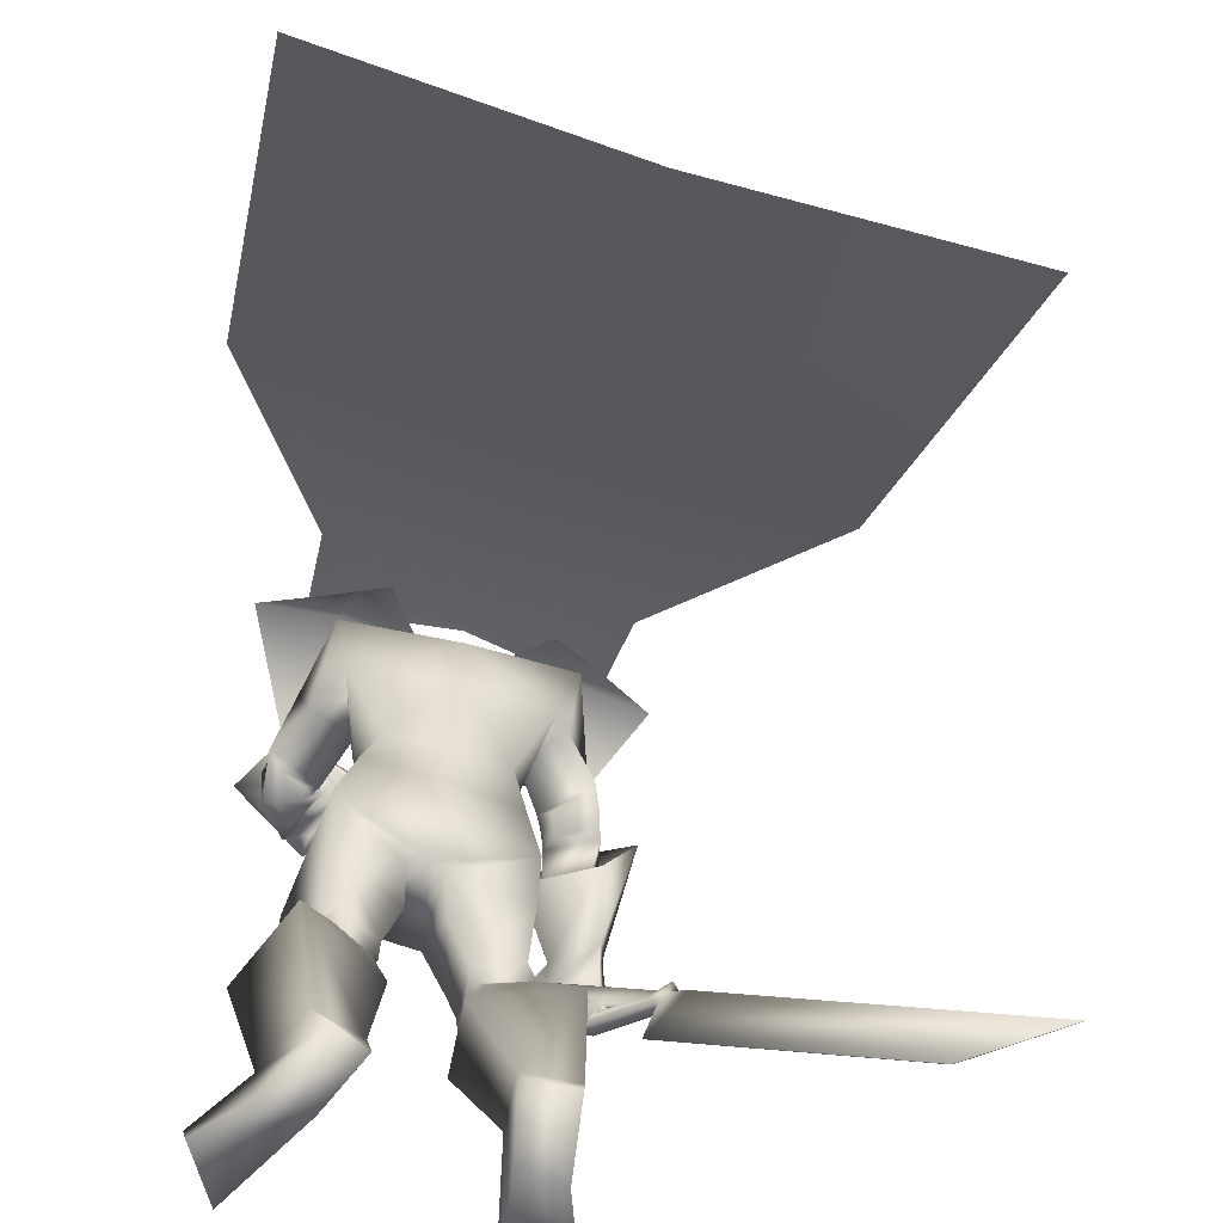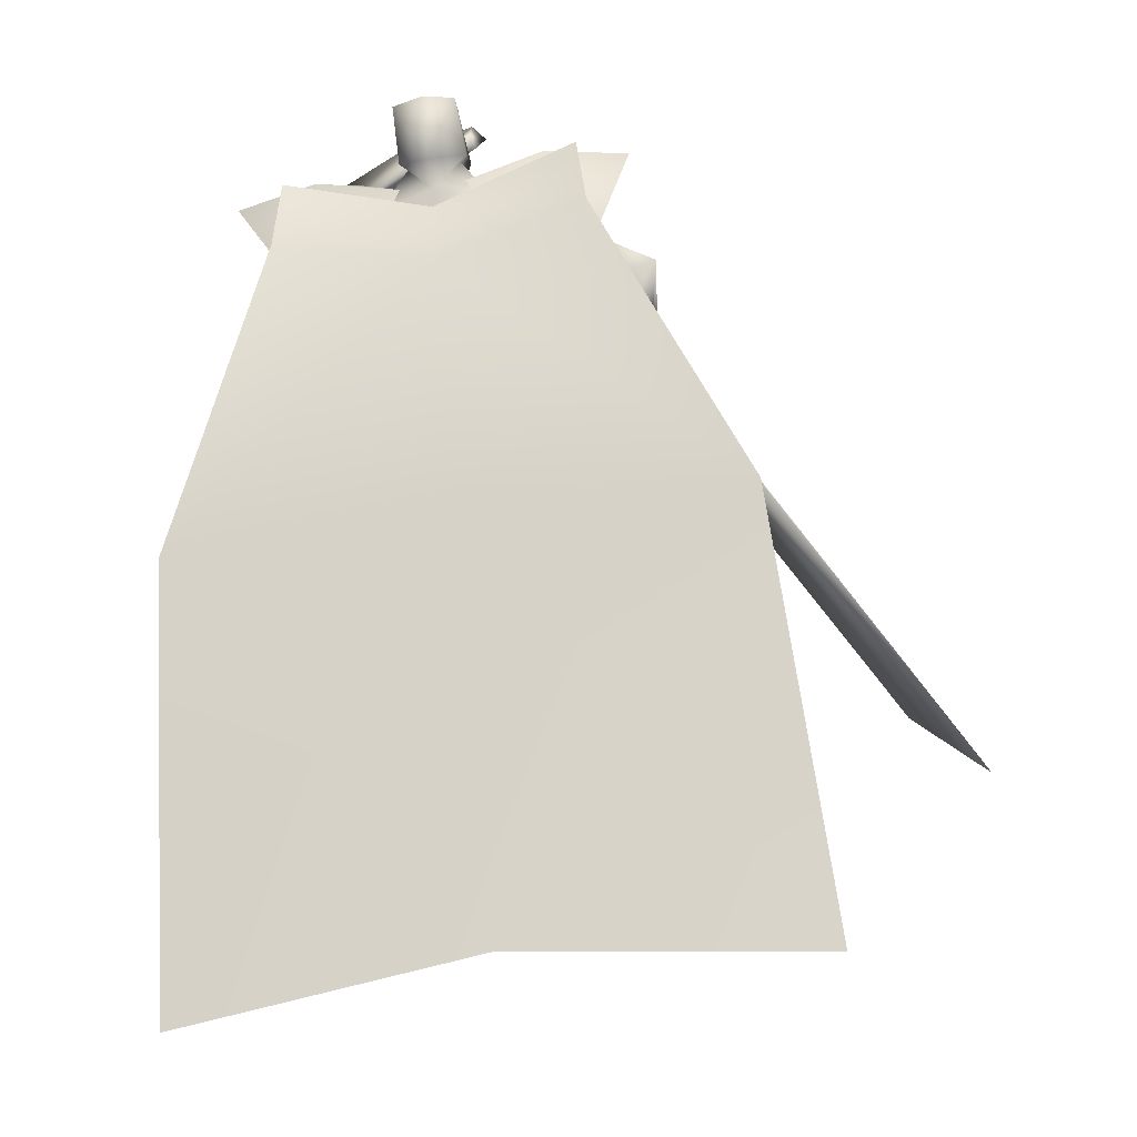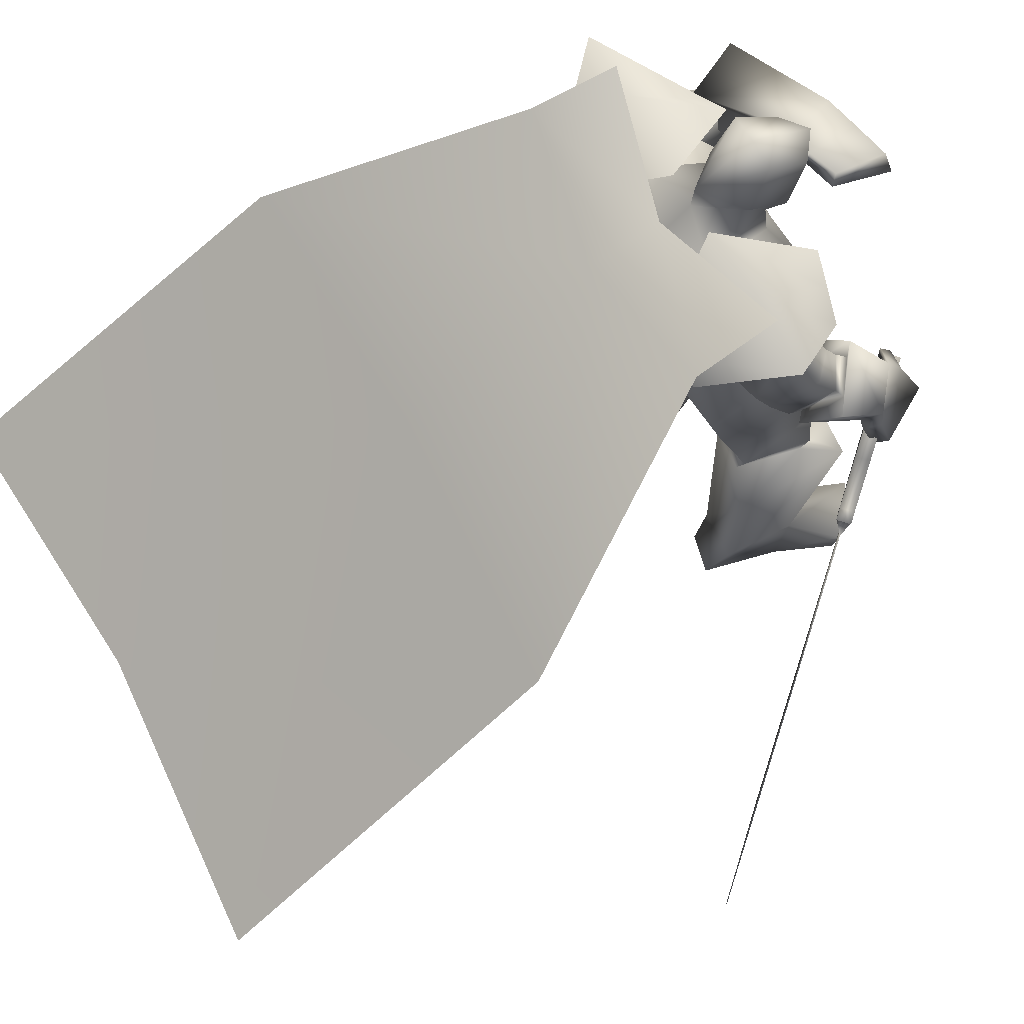
<metadata>
{"format":"obj","ext":"obj","renderer":"f3d","projection":"perspective","resolution":1024,"background":"white","views":[{"elev":-64.8,"azim":162.5,"up":"+Y"},{"elev":-54.1,"azim":-170.7,"up":"+Z"},{"elev":69.9,"azim":-118.7,"up":"+Y"}]}
</metadata>
<code>
o Cube_Cube.001
v 0.3214 0.5709 -0.4
v -0.05742 0.5598 -0.3929
v 0.3312 0.5912 -0.009355
v -0.06723 0.5912 -0.009355
v 0.4409 0.4762 -0.3879
v -0.1769 0.4651 -0.3809
v 0.4693 0.4833 -0.02998
v -0.2053 0.4833 -0.02998
v 0.2106 0.675 -0.2231
v 0.05336 0.675 -0.2231
v 0.5986 0.679 -0.2172
v -0.3346 0.679 -0.2172
v 0.4814 0.7287 -0.2149
v -0.2174 0.7287 -0.2149
v 0.132 0.6602 -0.3009
v 0.4979 0.6888 -0.4219
v -0.2339 0.6888 -0.4219
v 0.132 0.613 -0.47
v 0.8112 0.2387 -0.9735
v -0.5472 0.2387 -0.9735
v 0.132 0.27 -0.9443
v 0.8669 -0.4008 -1.812
v -0.6029 -0.4008 -1.812
v 0.132 -0.3291 -1.762
v -0.2309 0.03607 0.1854
v -0.2173 0.01441 0.1992
v -0.354 -0.1245 0.05574
v -0.335 -0.1548 0.07514
v -0.179 -0.05249 0.2382
v -0.425 -0.2173 -0.01895
v -0.4505 -0.2078 -0.04532
v -0.3274 -0.1887 0.08263
v -0.3068 -0.2118 0.1037
v -0.4089 -0.2249 -0.00243
v -0.4145 -0.2448 -0.00841
v -0.4393 -0.239 -0.03407
v -0.4288 -0.2536 -0.0234
v -0.4547 -0.2372 -0.07569
v -0.3799 -0.3421 0.000721
v -1.003 -0.9603 -0.6532
v -0.8218 -0.9106 -0.4644
v -0.8205 -0.9106 -0.4657
v -1.002 -0.9603 -0.6545
v -0.3785 -0.342 -0.000577
v -0.4534 -0.2372 -0.07698
v -0.4019 -0.2533 -0.04939
v -0.4123 -0.2387 -0.06006
v -0.3875 -0.2445 -0.0344
v -0.382 -0.2246 -0.02842
v -0.2799 -0.2115 0.07766
v -0.3004 -0.1884 0.05664
v -0.4235 -0.2074 -0.07131
v -0.398 -0.2169 -0.04494
v -0.152 -0.05218 0.2122
v -0.308 -0.1545 0.04915
v -0.3271 -0.1242 0.02975
v -0.1903 0.01472 0.1733
v -0.2039 0.03638 0.1594
v 0.2695 0.6393 -0.253
v -0.00554 0.6393 -0.253
v 0.132 0.6027 -0.2862
v 0.225 0.5711 -0.07549
v 0.03903 0.5711 -0.07549
v 0.132 0.5387 -0.0382
v 0.4184 0.5272 -0.3071
v -0.1365 0.541 -0.3343
v 0.3418 0.5889 -0.1303
v -0.09278 0.5729 -0.1185
v 0.132 0.4773 -0.3597
v 0.132 0.3314 -0.3387
v 0.3792 0.3418 -0.288
v -0.09151 0.363 -0.3167
v 0.28 0.4262 0.005256
v -0.01601 0.4262 0.005256
v 0.1306 0.4313 -0.00676
v 0.318 0.3932 -0.09319
v -0.05115 0.3977 -0.09211
v 0.2157 0.2308 0.03847
v 0.04832 0.2308 0.03847
v 0.132 0.2395 0.05385
v 0.297 0.1538 -0.1249
v -0.03301 0.1538 -0.1249
v 0.132 0.1427 -0.2662
v 0.2749 0.1456 -0.2659
v -0.01093 0.1456 -0.2659
v 0.4685 0.4568 0.000905
v -0.2347 0.3696 -0.1096
v 0.3886 0.4394 0.06261
v -0.1747 0.3288 -0.03718
v 0.4864 0.325 -0.05706
v -0.2057 0.2811 -0.2209
v 0.3547 0.3524 0.01565
v -0.1105 0.277 -0.1013
v 0.4394 0.4466 0.09525
v -0.271 0.2583 -0.04317
v 0.3894 0.4495 0.02423
v -0.1964 0.2646 0.00084
v 0.401 0.3361 0.158
v -0.2441 0.1731 -0.1414
v 0.344 0.3647 0.03255
v -0.139 0.2118 -0.0562
v 0.409 0.4231 0.05034
v -0.1869 0.2957 -0.02085
v 0.4842 0.4195 0.05818
v -0.2538 0.3146 -0.08128
v 0.4706 0.3006 0.06346
v -0.2264 0.2267 -0.1855
v 0.3691 0.3371 0.03208
v -0.1262 0.2433 -0.08137
v 0.5331 0.4612 0.1301
v -0.3496 0.3106 -0.07931
v 0.4485 0.4854 -0.02298
v -0.2087 0.3448 0.02162
v 0.3477 0.3563 0.1976
v -0.2562 0.1105 -0.1139
v 0.2613 0.4006 0.01952
v -0.1061 0.1619 0.0125
v 0.1508 -0.01643 0.03613
v 0.3311 0.04915 -0.08313
v -0.0467 0.02961 -0.07272
v 0.1299 0.05007 -0.2406
v 0.3134 0.04726 -0.2488
v -0.04973 0.02706 -0.2412
v 0.2203 -0.1386 0.05227
v 0.08484 -0.1542 0.04947
v 0.1519 -0.1164 0.06907
v 0.1779 -0.2244 -0.1827
v 0.09984 -0.2401 -0.1921
v 0.131 -0.1898 -0.1817
v 0.3582 -0.121 -0.2448
v -0.08982 -0.1404 -0.2334
v 0.1255 -0.0867 -0.2708
v 0.3763 -0.3481 0.03397
v -0.1197 -0.3512 0.05522
v 0.247 -0.372 0.04207
v 0.003586 -0.393 0.03506
v 0.1973 -0.4162 -0.1045
v 0.01419 -0.4379 -0.1191
v 0.2993 -0.4078 -0.1541
v -0.09366 -0.4136 -0.1455
v 0.2736 -0.243 0.07493
v 0.0181 -0.2606 0.07578
v 0.3892 -0.2069 0.02471
v -0.1018 -0.2146 0.04673
v 0.3345 -0.2601 -0.2088
v -0.09484 -0.2681 -0.1949
v 0.3749 -0.4706 0.001332
v -0.1428 -0.4719 0.0215
v 0.2605 -0.4868 0.00677
v -0.03333 -0.5036 0.001935
v 0.216 -0.4811 -0.1108
v -0.01428 -0.4984 -0.1223
v 0.3056 -0.4718 -0.1539
v -0.1086 -0.4751 -0.145
v 0.24 -0.439 0.03472
v -0.000771 -0.4602 0.0257
v 0.3957 -0.4183 0.01645
v -0.1523 -0.4177 0.04163
v 0.1957 -0.4555 -0.08651
v 0.01403 -0.4773 -0.1024
v 0.3218 -0.4459 -0.1433
v -0.1185 -0.4481 -0.1305
v 0.3656 -0.419 0.0454
v -0.1172 -0.4237 0.06342
v 0.2823 -0.4326 0.04999
v -0.03759 -0.4487 0.0498
v 0.3041 -0.4662 0.03353
v -0.06696 -0.4786 0.0378
v 0.3456 -0.4604 0.03156
v -0.1067 -0.4671 0.04489
v 0.2901 -0.376 0.05698
v -0.0355 -0.3916 0.05887
v 0.3498 -0.365 0.05324
v -0.09238 -0.3723 0.06818
v 0.385 -0.9889 -0.06577
v -0.2207 -0.9872 -0.04489
v 0.2667 -0.9794 -0.05333
v -0.1037 -0.982 -0.06665
v 0.2045 -0.9464 -0.1948
v -0.08819 -0.9512 -0.2224
v 0.2901 -0.9614 -0.2436
v -0.1856 -0.9587 -0.2424
v 0.2693 -0.4488 0.1331
v -0.00987 -0.4708 0.1279
v 0.4636 -0.4493 0.06815
v -0.2116 -0.4418 0.1062
v 0.1731 -0.5368 -0.09491
v 0.02267 -0.5602 -0.117
v 0.3837 -0.5291 -0.2163
v -0.2055 -0.5183 -0.1901
v 0.2618 -0.8488 -0.02628
v -0.0885 -0.8551 -0.03961
v 0.3887 -0.8549 -0.02596
v -0.2108 -0.8527 -0.006094
v 0.2101 -0.8548 -0.1592
v -0.07369 -0.8637 -0.1816
v 0.3304 -0.8686 -0.2018
v -0.2017 -0.8635 -0.1912
v 0.4891 -0.942 0.07861
v -0.282 -0.942 0.1206
v 0.3899 -0.9435 0.2058
v -0.1533 -0.9435 0.2178
v 0.3952 -0.9864 0.1995
v -0.16 -0.9864 0.2131
v 0.4839 -0.9877 0.06143
v -0.2815 -0.9877 0.1027
v 0.07021 0.5754 0.2519
v -0.3414 -0.08611 0.1105
v 0.06261 0.624 0.1109
v -0.2671 -0.05766 0.237
v 0.04219 0.5329 0.257
v -0.3163 -0.1216 0.08347
v 0.05062 0.5927 0.09821
v -0.2366 -0.07225 0.2252
v 0.2085 0.5821 0.1104
v -0.2217 0.08766 0.1578
v 0.2563 0.5525 0.218
v -0.3211 0.07641 0.08173
v 0.2389 0.4987 0.2297
v -0.3003 0.0474 0.03581
v 0.2099 0.5433 0.1029
v -0.2105 0.07034 0.1313
v 0.365 0.5218 -0.04643
v -0.1385 0.4546 -0.08306
v 0.4508 0.5426 -0.0918
v -0.2096 0.4901 -0.1427
v 0.4288 0.3589 -0.1617
v -0.1286 0.3641 -0.2718
v 0.3096 0.4117 -0.09825
v -0.04788 0.386 -0.1534
v 0.3883 0.3143 0.03825
v -0.1427 0.2296 -0.1167
v 0.4364 0.297 0.05333
v -0.1903 0.2216 -0.166
v 0.366 0.3331 0.05783
v -0.1529 0.2082 -0.09997
v 0.3933 0.3191 0.1133
v -0.1997 0.1924 -0.1397
v 0.3895 0.3234 0.009078
v -0.1347 0.253 -0.1318
v 0.4482 0.3105 -0.02165
v -0.1775 0.2534 -0.184
v 0.2463 0.01595 -0.01202
v 0.04731 -0.001685 -0.01106
v 0.3651 -0.08021 0.02551
v -0.0639 -0.09858 0.03935
v 0.3251 0.4746 0.04995
v -0.1954 0.203 0.04121
v 0.3843 0.464 0.1281
v -0.276 0.1981 -0.01541
v 0.3425 0.3891 0.1603
v -0.2425 0.1347 -0.07246
v 0.2928 0.4145 0.05696
v -0.1555 0.1648 0.000473
v 0.1515 0.5796 0.1028
v -0.2298 0.03168 0.1956
v 0.1688 0.5562 0.2379
v -0.3234 0.007781 0.08713
v 0.1412 0.5096 0.2459
v -0.301 -0.02802 0.05286
v 0.1498 0.5452 0.09307
v -0.2162 0.01155 0.1762
v 0.1427 0.544 0.03139
v -0.1747 -0.006049 0.1994
v 0.1356 0.5562 0.03516
v -0.1682 0.004972 0.2063
v 0.1638 0.5609 0.02477
v -0.1622 0.003603 0.1765
v 0.156 0.5741 0.02819
v -0.1545 0.01512 0.184
v 0.132 0.6667 -0.2237
v 0.1952 0.6737 -0.1255
v 0.06877 0.6737 -0.1255
v 0.132 0.741 -0.2184
v 0.2132 0.693 -0.1277
v 0.05079 0.693 -0.1277
v 0.2062 0.82 -0.07975
v 0.05784 0.82 -0.07975
v 0.132 0.8377 -0.08311
v 0.1958 0.6049 -0.06489
v 0.06821 0.6049 -0.06489
v 0.132 0.5654 -0.04755
v 0.1953 0.7434 0.02657
v 0.0687 0.7434 0.02657
v 0.132 0.7549 0.07152
v 0.2064 0.6115 -0.01693
v 0.05764 0.6115 -0.01693
v 0.132 0.5744 0.02299
v 0.4002 0.5372 -0.01967
v 0.3812 0.5235 -0.394
v 0.4046 0.7213 -0.2218
v -0.1362 0.5372 -0.01967
v -0.1172 0.5124 -0.3869
v -0.1406 0.7213 -0.2218
v 0.07995 -0.3442 -0.1534
v 0.1649 -0.3218 -0.1361
f 15 13 16
f 15 16 18
f 17 14 15
f 17 15 18
f 18 16 19
f 18 19 21
f 20 17 18
f 20 18 21
f 21 19 22
f 21 22 24
f 23 20 21
f 23 21 24
f 28 32 33
f 28 33 29
f 34 30 31
f 34 31 35
f 27 30 34
f 27 34 28
f 32 34 35
f 32 35 33
f 35 31 36
f 35 36 37
f 37 36 38
f 37 38 39
f 39 38 40
f 39 40 41
f 39 41 42
f 39 42 44
f 41 40 43
f 41 43 42
f 40 38 45
f 40 45 43
f 37 39 44
f 37 44 46
f 38 36 47
f 38 47 45
f 35 37 46
f 35 46 48
f 36 31 52
f 36 52 47
f 33 35 48
f 33 48 50
f 34 32 51
f 34 51 49
f 28 34 49
f 28 49 55
f 30 27 56
f 30 56 53
f 29 33 50
f 29 50 54
f 32 28 55
f 32 55 51
f 31 30 53
f 31 53 52
f 25 26 57
f 25 57 58
f 50 51 55
f 50 55 54
f 52 53 49
f 52 49 48
f 49 53 56
f 49 56 55
f 48 49 51
f 50 48 51
f 47 52 48
f 47 48 46
f 45 47 46
f 45 46 44
f 43 45 44
f 43 44 42
f 28 29 54
f 28 54 55
f 25 58 56
f 25 56 27
f 55 56 58
f 55 58 57
f 26 28 55
f 26 55 57
f 25 27 28
f 25 28 26
f 59 62 67
f 59 67 65
f 68 63 60
f 68 60 66
f 59 65 69
f 59 69 61
f 69 66 60
f 69 60 61
f 69 65 71
f 69 71 70
f 72 66 69
f 72 69 70
f 62 64 75
f 62 75 73
f 75 64 63
f 75 63 74
f 67 62 73
f 67 73 76
f 74 63 68
f 74 68 77
f 73 75 80
f 73 80 78
f 80 75 74
f 80 74 79
f 76 73 78
f 76 78 81
f 79 74 77
f 79 77 82
f 70 71 84
f 70 84 83
f 85 72 70
f 85 70 83
f 71 76 81
f 71 81 84
f 82 77 72
f 82 72 85
f 88 102 104
f 88 104 86
f 105 103 89
f 105 89 87
f 102 96 94
f 102 94 104
f 95 97 103
f 95 103 105
f 92 108 102
f 92 102 88
f 103 109 93
f 103 93 89
f 108 100 96
f 108 96 102
f 97 101 109
f 97 109 103
f 83 84 122
f 83 122 121
f 123 85 83
f 123 83 121
f 84 81 119
f 84 119 122
f 120 82 85
f 120 85 123
f 124 126 129
f 124 129 127
f 129 126 125
f 129 125 128
f 122 130 132
f 122 132 121
f 132 131 123
f 132 123 121
f 130 127 129
f 130 129 132
f 129 128 131
f 129 131 132
f 141 135 133
f 141 133 143
f 134 136 142
f 134 142 144
f 143 133 139
f 143 139 145
f 140 134 144
f 140 144 146
f 137 159 155
f 137 155 135
f 156 160 138
f 156 138 136
f 159 151 149
f 159 149 155
f 150 152 160
f 150 160 156
f 139 161 159
f 139 159 137
f 160 162 140
f 160 140 138
f 161 153 151
f 161 151 159
f 152 154 162
f 152 162 160
f 133 157 161
f 133 161 139
f 162 158 134
f 162 134 140
f 157 147 153
f 157 153 161
f 154 148 158
f 154 158 162
f 157 133 173
f 157 173 163
f 174 134 158
f 174 158 164
f 147 157 163
f 147 163 169
f 164 158 148
f 164 148 170
f 135 155 165
f 135 165 171
f 166 156 136
f 166 136 172
f 155 149 167
f 155 167 165
f 168 150 156
f 168 156 166
f 149 147 169
f 149 169 167
f 170 148 150
f 170 150 168
f 133 135 171
f 133 171 173
f 172 136 134
f 172 134 174
f 171 165 163
f 171 163 173
f 164 166 172
f 164 172 174
f 165 167 169
f 165 169 163
f 170 168 166
f 170 166 164
f 149 183 185
f 149 185 147
f 186 184 150
f 186 150 148
f 151 187 183
f 151 183 149
f 184 188 152
f 184 152 150
f 153 189 187
f 153 187 151
f 188 190 154
f 188 154 152
f 147 185 189
f 147 189 153
f 190 186 148
f 190 148 154
f 175 177 179
f 175 179 181
f 180 178 176
f 180 176 182
f 183 191 193
f 183 193 185
f 194 192 184
f 194 184 186
f 187 195 191
f 187 191 183
f 192 196 188
f 192 188 184
f 195 179 177
f 195 177 191
f 178 180 196
f 178 196 192
f 189 197 195
f 189 195 187
f 196 198 190
f 196 190 188
f 197 181 179
f 197 179 195
f 180 182 198
f 180 198 196
f 185 193 197
f 185 197 189
f 198 194 186
f 198 186 190
f 193 175 181
f 193 181 197
f 182 176 194
f 182 194 198
f 193 191 201
f 193 201 199
f 202 192 194
f 202 194 200
f 175 193 199
f 175 199 205
f 200 194 176
f 200 176 206
f 191 177 203
f 191 203 201
f 204 178 192
f 204 192 202
f 177 175 205
f 177 205 203
f 206 176 178
f 206 178 204
f 201 203 205
f 201 205 199
f 206 204 202
f 206 202 200
f 207 209 213
f 207 213 211
f 214 210 208
f 214 208 212
f 112 215 217
f 112 217 110
f 218 216 113
f 218 113 111
f 110 217 219
f 110 219 114
f 220 218 111
f 220 111 115
f 114 219 221
f 114 221 116
f 222 220 115
f 222 115 117
f 67 223 225
f 67 225 65
f 226 224 68
f 226 68 66
f 223 88 86
f 223 86 225
f 87 89 224
f 87 224 226
f 65 225 227
f 65 227 71
f 228 226 66
f 228 66 72
f 225 86 90
f 225 90 227
f 91 87 226
f 91 226 228
f 76 229 223
f 76 223 67
f 224 230 77
f 224 77 68
f 229 92 88
f 229 88 223
f 89 93 230
f 89 230 224
f 71 227 229
f 71 229 76
f 230 228 72
f 230 72 77
f 227 90 92
f 227 92 229
f 93 91 228
f 93 228 230
f 86 104 106
f 86 106 90
f 107 105 87
f 107 87 91
f 94 98 106
f 94 106 104
f 107 99 95
f 107 95 105
f 108 92 239
f 108 239 231
f 240 93 109
f 240 109 232
f 100 108 231
f 100 231 235
f 232 109 101
f 232 101 236
f 106 98 237
f 106 237 233
f 238 99 107
f 238 107 234
f 90 106 233
f 90 233 241
f 234 107 91
f 234 91 242
f 98 100 235
f 98 235 237
f 236 101 99
f 236 99 238
f 92 90 241
f 92 241 239
f 242 91 93
f 242 93 240
f 241 233 231
f 241 231 239
f 232 234 242
f 232 242 240
f 233 237 235
f 233 235 231
f 236 238 234
f 236 234 232
f 78 80 118
f 78 118 243
f 118 80 79
f 118 79 244
f 78 243 119
f 78 119 81
f 120 244 79
f 120 79 82
f 118 126 124
f 118 124 243
f 125 126 118
f 125 118 244
f 124 141 143
f 124 143 245
f 144 142 125
f 144 125 246
f 119 243 124
f 119 124 245
f 125 244 120
f 125 120 246
f 119 245 130
f 119 130 122
f 131 246 120
f 131 120 123
f 130 245 143
f 130 143 145
f 144 246 131
f 144 131 146
f 96 247 249
f 96 249 94
f 250 248 97
f 250 97 95
f 247 112 110
f 247 110 249
f 111 113 248
f 111 248 250
f 94 249 251
f 94 251 98
f 252 250 95
f 252 95 99
f 249 110 114
f 249 114 251
f 115 111 250
f 115 250 252
f 100 253 247
f 100 247 96
f 248 254 101
f 248 101 97
f 253 116 112
f 253 112 247
f 113 117 254
f 113 254 248
f 98 251 253
f 98 253 100
f 254 252 99
f 254 99 101
f 251 114 116
f 251 116 253
f 117 115 252
f 117 252 254
f 112 116 221
f 112 221 215
f 222 117 113
f 222 113 216
f 215 255 257
f 215 257 217
f 258 256 216
f 258 216 218
f 255 209 207
f 255 207 257
f 208 210 256
f 208 256 258
f 217 257 259
f 217 259 219
f 260 258 218
f 260 218 220
f 257 207 211
f 257 211 259
f 212 208 258
f 212 258 260
f 261 213 209
f 261 209 255
f 210 214 262
f 210 262 256
f 219 259 261
f 219 261 221
f 262 260 220
f 262 220 222
f 259 211 213
f 259 213 261
f 214 212 260
f 214 260 262
f 261 255 265
f 261 265 263
f 266 256 262
f 266 262 264
f 221 261 263
f 221 263 267
f 264 262 222
f 264 222 268
f 255 215 269
f 255 269 265
f 270 216 256
f 270 256 266
f 215 221 267
f 215 267 269
f 268 222 216
f 268 216 270
f 267 263 265
f 267 265 269
f 266 264 268
f 266 268 270
f 286 280 272
f 286 272 275
f 273 281 287
f 273 287 276
f 271 274 275
f 271 275 272
f 276 274 271
f 276 271 273
f 286 275 277
f 286 277 283
f 278 276 287
f 278 287 284
f 277 275 274
f 277 274 279
f 274 276 278
f 274 278 279
f 283 277 279
f 283 279 285
f 279 278 284
f 279 284 285
f 288 282 280
f 288 280 286
f 281 282 288
f 281 288 287
f 286 283 285
f 286 285 288
f 285 284 287
f 285 287 288
f 62 280 282
f 62 282 64
f 282 281 63
f 282 63 64
f 59 272 280
f 59 280 62
f 281 273 60
f 281 60 63
f 59 61 271
f 59 271 272
f 271 61 60
f 271 60 273
f 290 1 9
f 290 9 291
f 291 11 5
f 291 5 290
f 3 289 291
f 3 291 9
f 289 7 11
f 289 11 291
f 12 294 293
f 12 293 6
f 294 10 2
f 294 2 293
f 8 292 294
f 8 294 12
f 292 4 10
f 292 10 294
f 128 295 146
f 128 146 131
f 138 140 146
f 138 146 295
f 125 142 295
f 125 295 128
f 136 138 295
f 136 295 142
f 127 130 145
f 127 145 296
f 137 296 145
f 137 145 139
f 135 141 296
f 135 296 137
f 124 127 296
f 124 296 141

</code>
